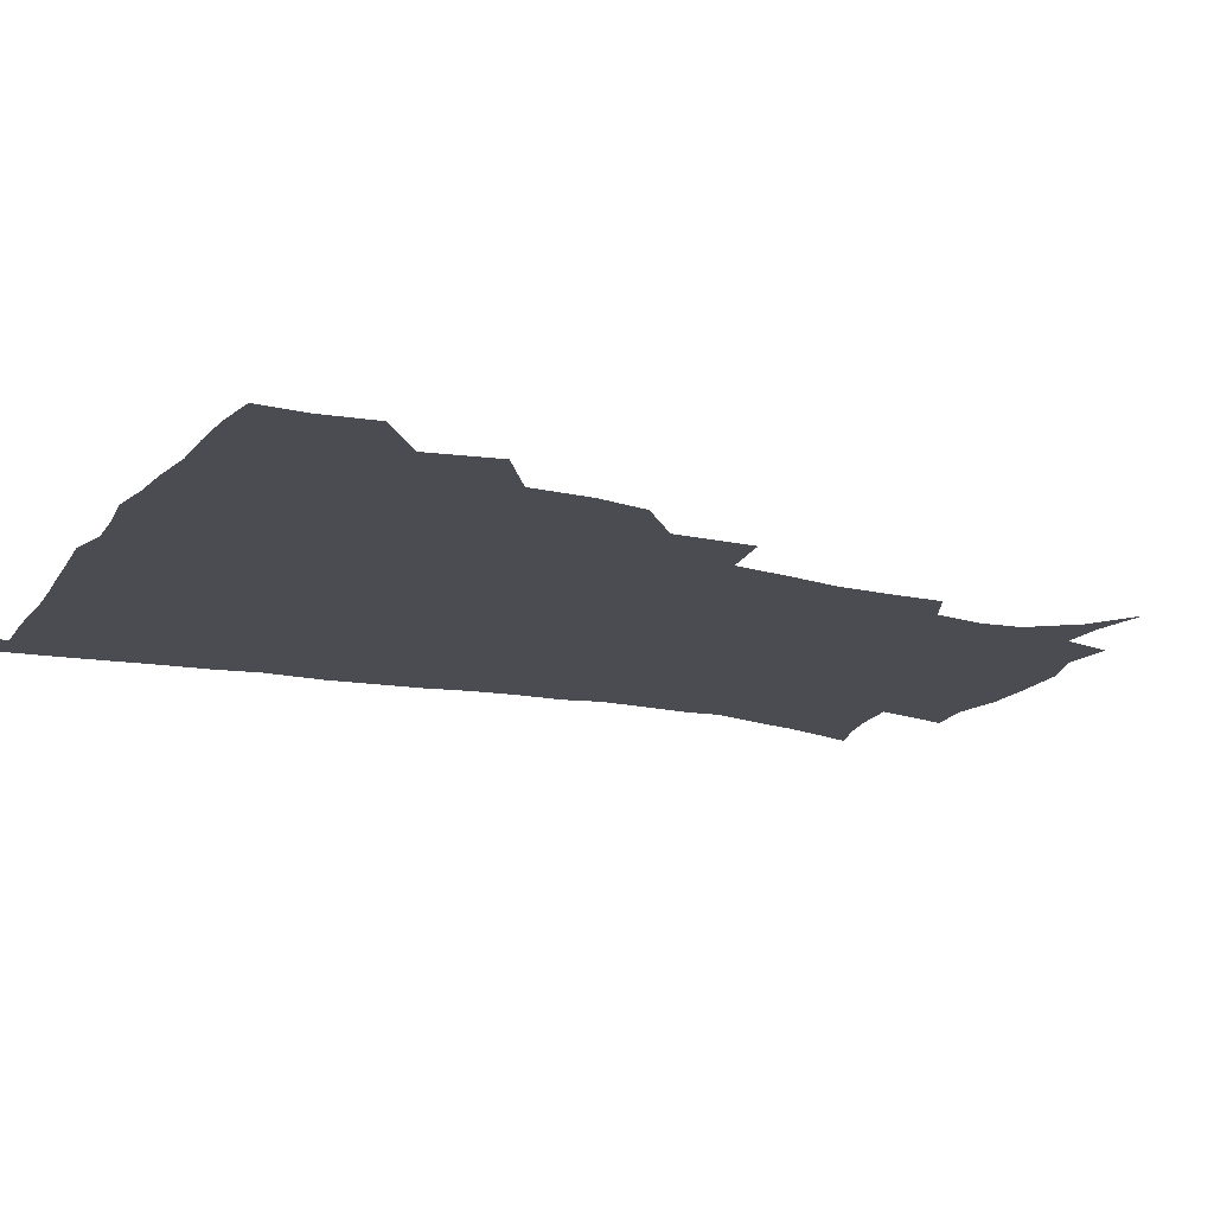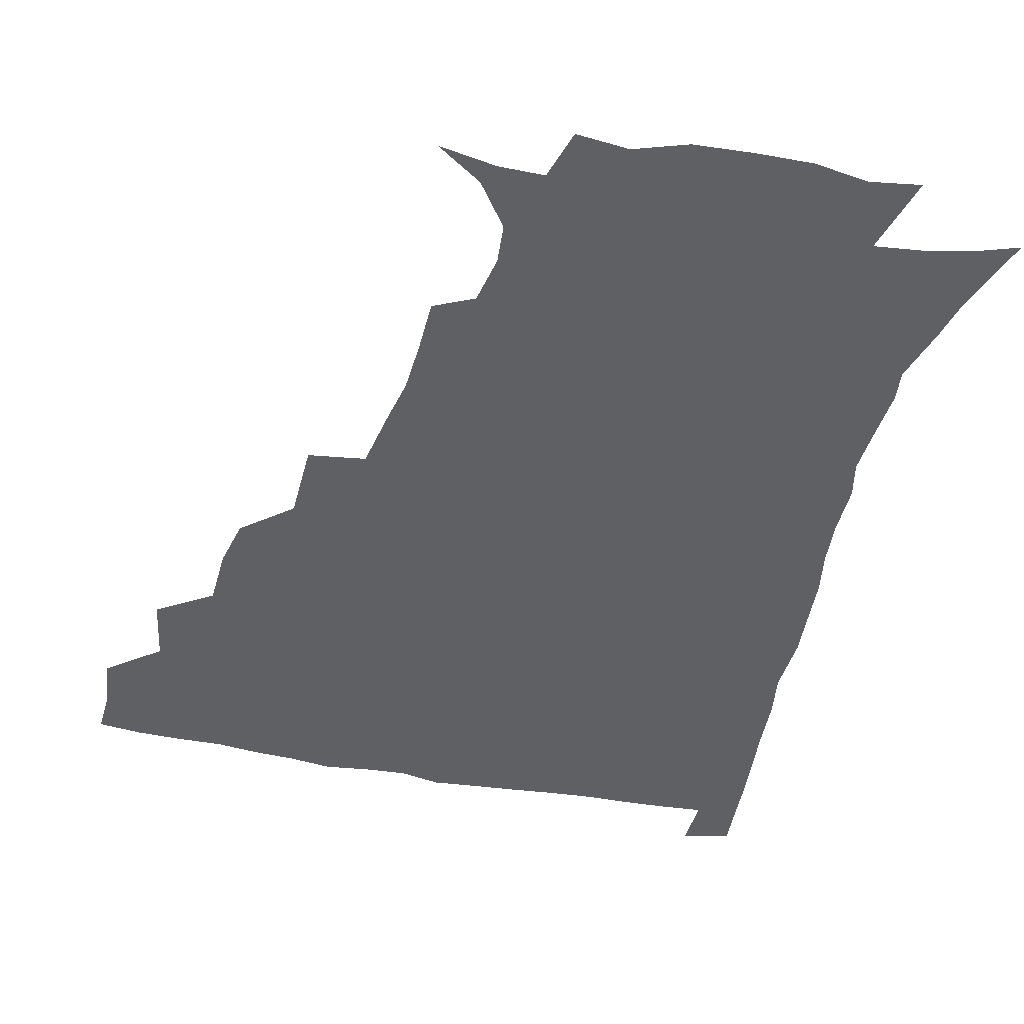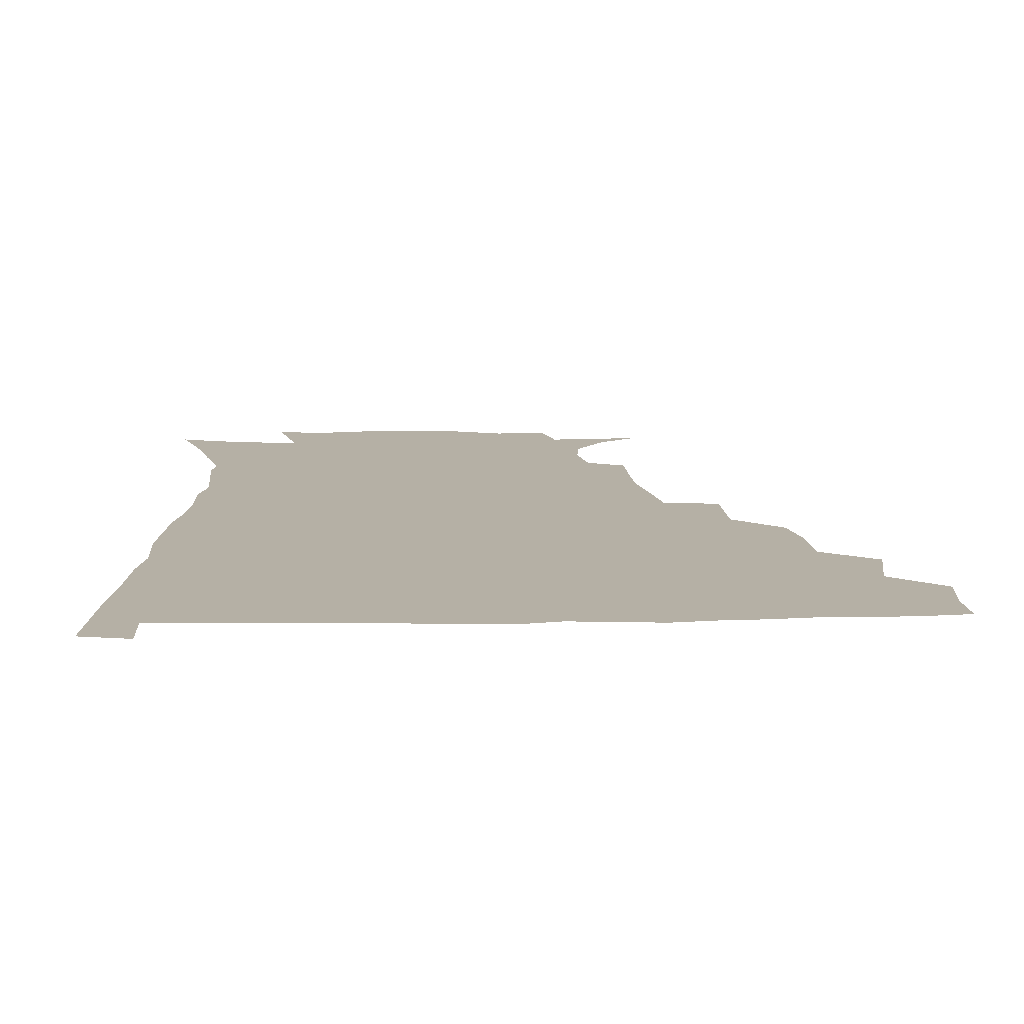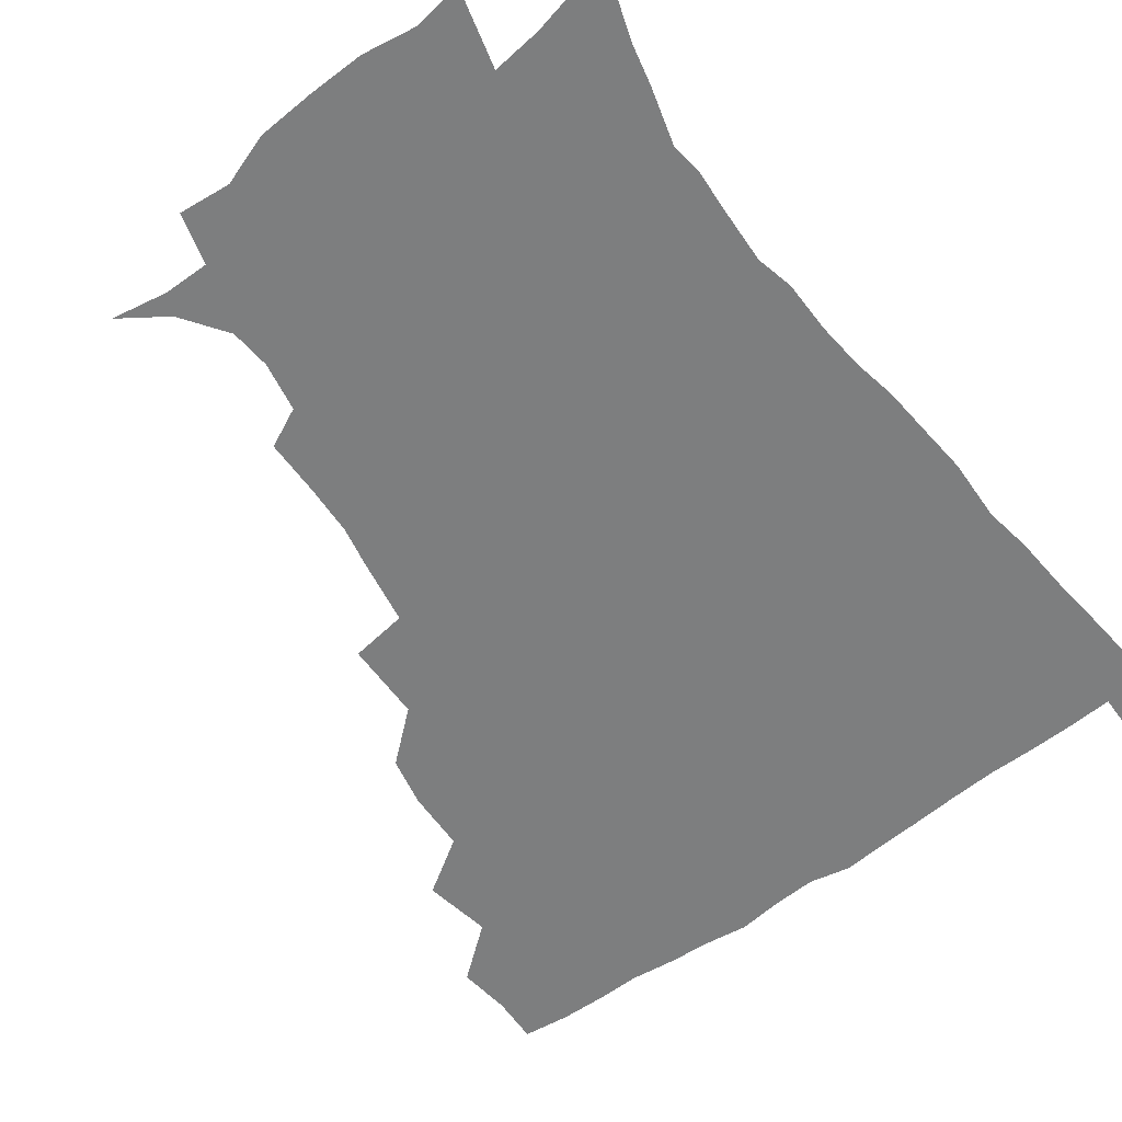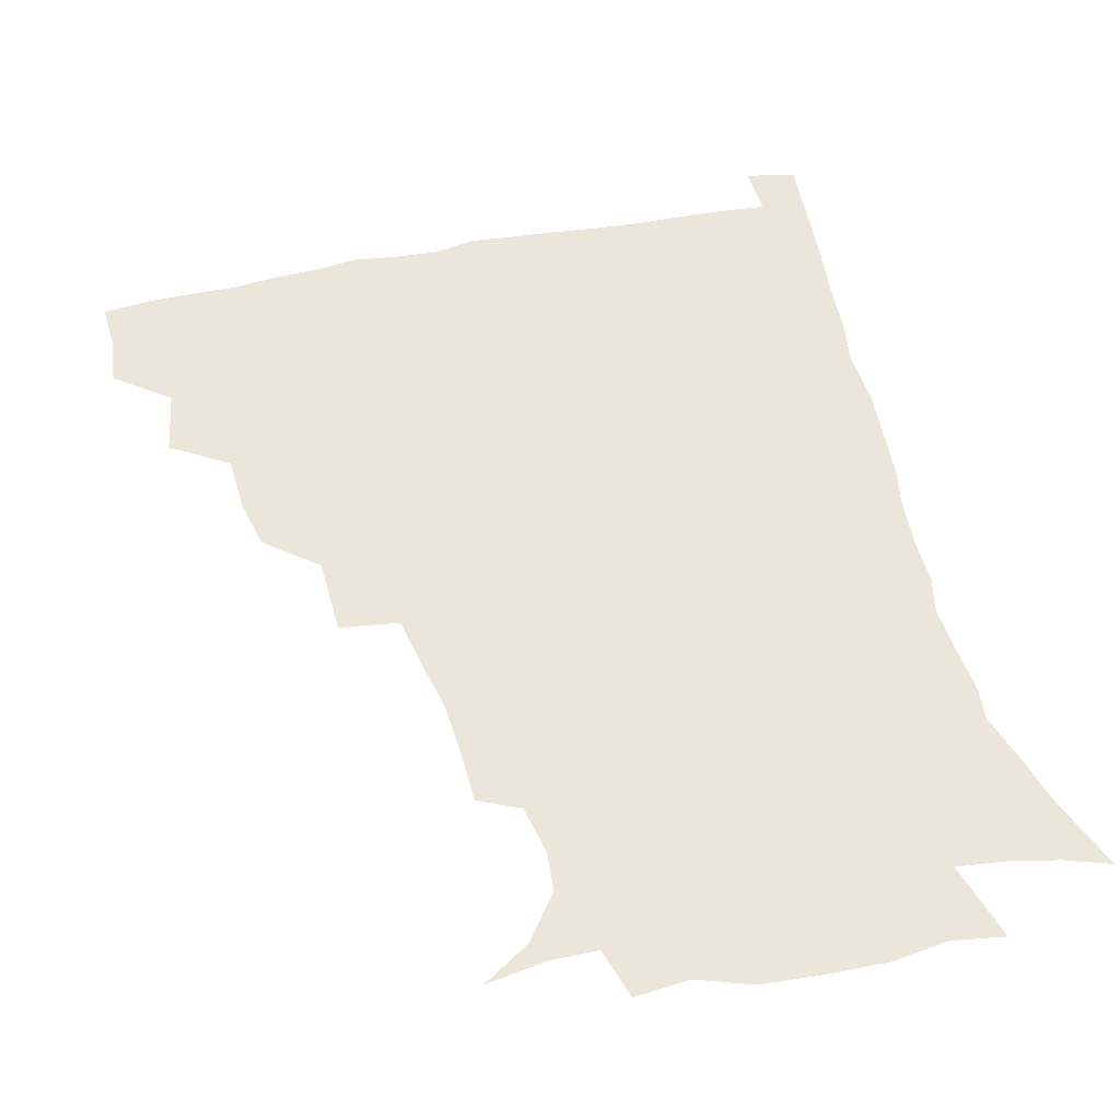
<metadata>
{"format":"obj","ext":"obj","renderer":"f3d","projection":"perspective","resolution":1024,"background":"white","views":[{"elev":-15.4,"azim":-114.8,"up":"+Z"},{"elev":-44.0,"azim":-13.2,"up":"+Z"},{"elev":11.7,"azim":177.6,"up":"+Z"},{"elev":-59.3,"azim":36.7,"up":"+Z"},{"elev":48.1,"azim":-13.6,"up":"+Z"}]}
</metadata>
<code>
v 435.7 401.5 0
v 437.7 419.3 0
v 436.9 435 0
v 449.6 364.2 0
v 453.6 387 0
v 452.7 403.3 0
v 453.5 419.7 0
v 452.1 436.8 0
v 472.7 315 0
v 469.1 331.9 0
v 468.4 352 0
v 470.7 373.7 0
v 469.9 389.6 0
v 469.2 405 0
v 468.6 420.2 0
v 467.4 437.2 0
v 490 274 0
v 489.5 300.7 0
v 488.1 324.6 0
v 486.7 341.9 0
v 486.8 360.4 0
v 486.1 376.1 0
v 485.3 391.1 0
v 484.5 405.9 0
v 483.5 420.8 0
v 482.7 436.9 0
v 516.9 199.2 0
v 516.7 217.9 0
v 515.8 235.2 0
v 512.9 249.6 0
v 509.2 271.3 0
v 505.6 291.5 0
v 503.7 310.6 0
v 501.4 326.4 0
v 500.9 343.9 0
v 501.3 362 0
v 501 377.4 0
v 500.1 392 0
v 499.4 406.3 0
v 498.5 420.6 0
v 497.4 438.6 0
v 505.9 136.8 0
v 521.3 147.3 0
v 532.1 162.6 0
v 533.2 176.3 0
v 530.2 192.8 0
v 529.7 214.4 0
v 528.3 231.2 0
v 526.4 246.9 0
v 523.7 263.8 0
v 521.2 282 0
v 519.6 300.4 0
v 519.2 319 0
v 518.3 334.4 0
v 516.6 348.4 0
v 516.8 364.7 0
v 515.8 378.5 0
v 514.7 392.6 0
v 513.8 407 0
v 512.9 421.5 0
v 511.9 439.4 0
v 524.9 140.2 0
v 536.8 153.8 0
v 543 171.1 0
v 542.5 187.5 0
v 541 203.3 0
v 541.4 225 0
v 539.2 238.6 0
v 537.4 253.8 0
v 535.6 270.9 0
v 533.6 286 0
v 532.9 304.8 0
v 532.2 319.5 0
v 532 336.3 0
v 531.2 350.7 0
v 530.7 365.1 0
v 531 379.6 0
v 529.3 393.3 0
v 528.7 407.4 0
v 527.5 422.9 0
v 526.2 441.3 0
v 540.1 140.3 0
v 552.3 162.5 0
v 554.3 180.1 0
v 553.2 194.5 0
v 553 213 0
v 552.6 230.9 0
v 550.9 244.7 0
v 549.8 261 0
v 547.9 274.2 0
v 546.7 290.1 0
v 545.8 304.7 0
v 546 322.6 0
v 545.9 337.8 0
v 545.2 351.6 0
v 544.8 365.3 0
v 545 379.9 0
v 544.3 393.3 0
v 543.8 406.9 0
v 542.5 422.2 0
v 541.1 439.5 0
v 544.8 123.3 0
v 558.5 147.1 0
v 564.1 165.8 0
v 565.3 184.8 0
v 565 200.5 0
v 564.4 217 0
v 564 232.9 0
v 562.5 247.5 0
v 561.7 262.9 0
v 560.8 277.9 0
v 559.8 292.6 0
v 560.3 310.2 0
v 559.2 322.9 0
v 559.8 339.8 0
v 559.2 352.4 0
v 559.5 366.9 0
v 559 380.1 0
v 558.2 393.6 0
v 557.9 407.3 0
v 557.1 421.6 0
v 555.6 438.6 0
v 562.3 125 0
v 573 149 0
v 576.6 169.9 0
v 576.9 185.4 0
v 576.5 202.3 0
v 575.2 220.5 0
v 576.3 237.4 0
v 574.6 249.7 0
v 574.2 265.2 0
v 573.6 279.1 0
v 573 293.7 0
v 573.2 311.3 0
v 573.5 326.2 0
v 573.2 339.6 0
v 573.1 353.1 0
v 573.6 367.8 0
v 572.9 380.5 0
v 572.9 393.9 0
v 572.1 407.8 0
v 571.2 422.3 0
v 569.4 441.5 0
v 579.5 119.1 0
v 587.1 150.2 0
v 588.4 170 0
v 588.8 187.4 0
v 588.6 205.1 0
v 587.5 218 0
v 586.4 240.5 0
v 587 252.3 0
v 587.1 265.8 0
v 586.6 281 0
v 586.3 295.5 0
v 586.3 311.8 0
v 586.5 326.6 0
v 586.9 339.9 0
v 586.8 352.9 0
v 587.2 367.4 0
v 587.2 380.6 0
v 587.1 394.1 0
v 586.9 407.6 0
v 585.4 423.3 0
v 583.7 440.3 0
v 598.9 117.8 0
v 600.9 149.7 0
v 600.8 170.2 0
v 600.7 188.9 0
v 600.4 205.5 0
v 600.8 218.5 0
v 599.9 233.4 0
v 599.4 248.1 0
v 598.8 266.4 0
v 599.1 281.9 0
v 599.2 296.3 0
v 599.3 311.8 0
v 599.8 325 0
v 600.2 340.4 0
v 600.7 353.7 0
v 601.1 367.6 0
v 601.5 380.9 0
v 601.4 394.3 0
v 601.1 408.3 0
v 600 423.4 0
v 598.3 439.2 0
v 617.9 117.4 0
v 614.9 149.5 0
v 613.9 168.3 0
v 612.5 187.7 0
v 612 204.2 0
v 612.3 221 0
v 611.6 236.1 0
v 611.5 252.7 0
v 611.6 266 0
v 611.4 281.8 0
v 611.9 296.1 0
v 612.2 310.3 0
v 613 325.8 0
v 613.4 339.4 0
v 614.1 354.1 0
v 614.8 367.7 0
v 615.5 380.9 0
v 616.3 394.3 0
v 616.5 407.7 0
v 615.5 422.4 0
v 613.8 437.8 0
v 635.8 120.3 0
v 630.2 146.1 0
v 626.4 168.3 0
v 625 185.3 0
v 623.6 203.2 0
v 623.3 220.8 0
v 623.2 236 0
v 623.3 250.3 0
v 623.7 265.7 0
v 624.1 279.2 0
v 624.4 294.4 0
v 625.2 307.8 0
v 625.2 326.2 0
v 626.5 339 0
v 627.1 354.1 0
v 628.3 366.7 0
v 629.3 380.5 0
v 630.1 394 0
v 630.7 407.7 0
v 630.8 421.6 0
v 629.6 436.8 0
v 652.3 117.7 0
v 645.6 143.8 0
v 640.8 163.4 0
v 637 184 0
v 635.4 201.1 0
v 634.5 218.4 0
v 634.9 232.5 0
v 636 244.6 0
v 634.9 263.8 0
v 636.1 277.2 0
v 636.6 292.1 0
v 638.7 303.9 0
v 638.6 321.3 0
v 639.7 335.7 0
v 639.8 352.5 0
v 641.7 365.4 0
v 642.8 381.3 0
v 643.9 393.8 0
v 644.7 407.4 0
v 645.3 421.3 0
v 644.6 436.7 0
v 662.3 141.9 0
v 653.9 162.4 0
v 650.1 179.4 0
v 647.7 196.4 0
v 646.1 213.3 0
v 646 229 0
v 646.9 242.6 0
v 647.6 257.2 0
v 648 273 0
v 649.5 286.6 0
v 650.2 303.3 0
v 651.2 318 0
v 653.4 331.2 0
v 654 347.3 0
v 655.1 362.7 0
v 655.7 379.4 0
v 657.4 393.2 0
v 658.9 406.9 0
v 659.7 421.1 0
v 659.8 436.2 0
v 677 138.6 0
v 669.5 156 0
v 664 173.2 0
v 661 189 0
v 658.8 205.1 0
v 658.3 220.8 0
v 658.4 235.8 0
v 659.2 250.3 0
v 660.5 265.2 0
v 660.9 281.9 0
v 662.5 296.9 0
v 665.5 309.7 0
v 665.7 327.6 0
v 666.2 344.6 0
v 668.1 359.7 0
v 669.7 375.2 0
v 671.6 390.4 0
v 673 405.9 0
v 674.3 420.4 0
v 675.2 435.2 0
v 674.9 453 0
v 690.8 133.8 0
v 686.2 146.6 0
v 681.4 160.7 0
v 678.4 174.1 0
v 673.1 192.8 0
v 674.4 203.8 0
v 673.3 219.8 0
v 672.5 237 0
v 675.4 249.6 0
v 675.5 267.2 0
v 677 283.4 0
v 679.8 298 0
v 681.1 314.7 0
v 682.6 331.3 0
v 681.8 352.3 0
v 684.4 368 0
v 685.7 386.6 0
v 687.5 403.5 0
v 689 419.1 0
v 690.1 434.3 0
v 691.3 449.5 0
f 5 6 1
f 1 6 2
f 6 7 2
f 2 7 3
f 7 8 3
f 11 12 4
f 4 12 5
f 12 13 5
f 5 13 6
f 13 14 6
f 6 14 7
f 14 15 7
f 7 15 8
f 15 16 8
f 18 19 9
f 9 19 10
f 19 20 10
f 10 20 11
f 20 21 11
f 11 21 12
f 21 22 12
f 12 22 13
f 22 23 13
f 13 23 14
f 23 24 14
f 14 24 15
f 24 25 15
f 15 25 16
f 25 26 16
f 31 32 17
f 17 32 18
f 32 33 18
f 18 33 19
f 33 34 19
f 19 34 20
f 34 35 20
f 20 35 21
f 35 36 21
f 21 36 22
f 36 37 22
f 22 37 23
f 37 38 23
f 23 38 24
f 38 39 24
f 24 39 25
f 39 40 25
f 25 40 26
f 40 41 26
f 46 47 27
f 27 47 28
f 47 48 28
f 28 48 29
f 48 49 29
f 29 49 30
f 49 50 30
f 30 50 31
f 50 51 31
f 31 51 32
f 51 52 32
f 32 52 33
f 52 53 33
f 33 53 34
f 53 54 34
f 34 54 35
f 54 55 35
f 35 55 36
f 55 56 36
f 36 56 37
f 56 57 37
f 37 57 38
f 57 58 38
f 38 58 39
f 58 59 39
f 39 59 40
f 59 60 40
f 40 60 41
f 60 61 41
f 42 62 43
f 62 63 43
f 43 63 44
f 63 64 44
f 44 64 45
f 64 65 45
f 45 65 46
f 65 66 46
f 46 66 47
f 66 67 47
f 47 67 48
f 67 68 48
f 48 68 49
f 68 69 49
f 49 69 50
f 69 70 50
f 50 70 51
f 70 71 51
f 51 71 52
f 71 72 52
f 52 72 53
f 72 73 53
f 53 73 54
f 73 74 54
f 54 74 55
f 74 75 55
f 55 75 56
f 75 76 56
f 56 76 57
f 76 77 57
f 57 77 58
f 77 78 58
f 58 78 59
f 78 79 59
f 59 79 60
f 79 80 60
f 60 80 61
f 80 81 61
f 62 82 63
f 82 83 63
f 63 83 64
f 83 84 64
f 64 84 65
f 84 85 65
f 65 85 66
f 85 86 66
f 66 86 67
f 86 87 67
f 67 87 68
f 87 88 68
f 68 88 69
f 88 89 69
f 69 89 70
f 89 90 70
f 70 90 71
f 90 91 71
f 71 91 72
f 91 92 72
f 72 92 73
f 92 93 73
f 73 93 74
f 93 94 74
f 74 94 75
f 94 95 75
f 75 95 76
f 95 96 76
f 76 96 77
f 96 97 77
f 77 97 78
f 97 98 78
f 78 98 79
f 98 99 79
f 79 99 80
f 99 100 80
f 80 100 81
f 100 101 81
f 102 103 82
f 82 103 83
f 103 104 83
f 83 104 84
f 104 105 84
f 84 105 85
f 105 106 85
f 85 106 86
f 106 107 86
f 86 107 87
f 107 108 87
f 87 108 88
f 108 109 88
f 88 109 89
f 109 110 89
f 89 110 90
f 110 111 90
f 90 111 91
f 111 112 91
f 91 112 92
f 112 113 92
f 92 113 93
f 113 114 93
f 93 114 94
f 114 115 94
f 94 115 95
f 115 116 95
f 95 116 96
f 116 117 96
f 96 117 97
f 117 118 97
f 97 118 98
f 118 119 98
f 98 119 99
f 119 120 99
f 99 120 100
f 120 121 100
f 100 121 101
f 121 122 101
f 102 123 103
f 123 124 103
f 103 124 104
f 124 125 104
f 104 125 105
f 125 126 105
f 105 126 106
f 126 127 106
f 106 127 107
f 127 128 107
f 107 128 108
f 128 129 108
f 108 129 109
f 129 130 109
f 109 130 110
f 130 131 110
f 110 131 111
f 131 132 111
f 111 132 112
f 132 133 112
f 112 133 113
f 133 134 113
f 113 134 114
f 134 135 114
f 114 135 115
f 135 136 115
f 115 136 116
f 136 137 116
f 116 137 117
f 137 138 117
f 117 138 118
f 138 139 118
f 118 139 119
f 139 140 119
f 119 140 120
f 140 141 120
f 120 141 121
f 141 142 121
f 121 142 122
f 142 143 122
f 123 144 124
f 144 145 124
f 124 145 125
f 145 146 125
f 125 146 126
f 146 147 126
f 126 147 127
f 147 148 127
f 127 148 128
f 148 149 128
f 128 149 129
f 149 150 129
f 129 150 130
f 150 151 130
f 130 151 131
f 151 152 131
f 131 152 132
f 152 153 132
f 132 153 133
f 153 154 133
f 133 154 134
f 154 155 134
f 134 155 135
f 155 156 135
f 135 156 136
f 156 157 136
f 136 157 137
f 157 158 137
f 137 158 138
f 158 159 138
f 138 159 139
f 159 160 139
f 139 160 140
f 160 161 140
f 140 161 141
f 161 162 141
f 141 162 142
f 162 163 142
f 142 163 143
f 163 164 143
f 144 165 145
f 165 166 145
f 145 166 146
f 166 167 146
f 146 167 147
f 167 168 147
f 147 168 148
f 168 169 148
f 148 169 149
f 169 170 149
f 149 170 150
f 170 171 150
f 150 171 151
f 171 172 151
f 151 172 152
f 172 173 152
f 152 173 153
f 173 174 153
f 153 174 154
f 174 175 154
f 154 175 155
f 175 176 155
f 155 176 156
f 176 177 156
f 156 177 157
f 177 178 157
f 157 178 158
f 178 179 158
f 158 179 159
f 179 180 159
f 159 180 160
f 180 181 160
f 160 181 161
f 181 182 161
f 161 182 162
f 182 183 162
f 162 183 163
f 183 184 163
f 163 184 164
f 184 185 164
f 165 186 166
f 186 187 166
f 166 187 167
f 187 188 167
f 167 188 168
f 188 189 168
f 168 189 169
f 189 190 169
f 169 190 170
f 190 191 170
f 170 191 171
f 191 192 171
f 171 192 172
f 192 193 172
f 172 193 173
f 193 194 173
f 173 194 174
f 194 195 174
f 174 195 175
f 195 196 175
f 175 196 176
f 196 197 176
f 176 197 177
f 197 198 177
f 177 198 178
f 198 199 178
f 178 199 179
f 199 200 179
f 179 200 180
f 200 201 180
f 180 201 181
f 201 202 181
f 181 202 182
f 202 203 182
f 182 203 183
f 203 204 183
f 183 204 184
f 204 205 184
f 184 205 185
f 205 206 185
f 186 207 187
f 207 208 187
f 187 208 188
f 208 209 188
f 188 209 189
f 209 210 189
f 189 210 190
f 210 211 190
f 190 211 191
f 211 212 191
f 191 212 192
f 212 213 192
f 192 213 193
f 213 214 193
f 193 214 194
f 214 215 194
f 194 215 195
f 215 216 195
f 195 216 196
f 216 217 196
f 196 217 197
f 217 218 197
f 197 218 198
f 218 219 198
f 198 219 199
f 219 220 199
f 199 220 200
f 220 221 200
f 200 221 201
f 221 222 201
f 201 222 202
f 222 223 202
f 202 223 203
f 223 224 203
f 203 224 204
f 224 225 204
f 204 225 205
f 225 226 205
f 205 226 206
f 226 227 206
f 207 228 208
f 228 229 208
f 208 229 209
f 229 230 209
f 209 230 210
f 230 231 210
f 210 231 211
f 231 232 211
f 211 232 212
f 232 233 212
f 212 233 213
f 233 234 213
f 213 234 214
f 234 235 214
f 214 235 215
f 235 236 215
f 215 236 216
f 236 237 216
f 216 237 217
f 237 238 217
f 217 238 218
f 238 239 218
f 218 239 219
f 239 240 219
f 219 240 220
f 240 241 220
f 220 241 221
f 241 242 221
f 221 242 222
f 242 243 222
f 222 243 223
f 243 244 223
f 223 244 224
f 244 245 224
f 224 245 225
f 245 246 225
f 225 246 226
f 246 247 226
f 226 247 227
f 247 248 227
f 229 249 230
f 249 250 230
f 230 250 231
f 250 251 231
f 231 251 232
f 251 252 232
f 232 252 233
f 252 253 233
f 233 253 234
f 253 254 234
f 234 254 235
f 254 255 235
f 235 255 236
f 255 256 236
f 236 256 237
f 256 257 237
f 237 257 238
f 257 258 238
f 238 258 239
f 258 259 239
f 239 259 240
f 259 260 240
f 240 260 241
f 260 261 241
f 241 261 242
f 261 262 242
f 242 262 243
f 262 263 243
f 243 263 244
f 263 264 244
f 244 264 245
f 264 265 245
f 245 265 246
f 265 266 246
f 246 266 247
f 266 267 247
f 247 267 248
f 267 268 248
f 249 269 250
f 269 270 250
f 250 270 251
f 270 271 251
f 251 271 252
f 271 272 252
f 252 272 253
f 272 273 253
f 253 273 254
f 273 274 254
f 254 274 255
f 274 275 255
f 255 275 256
f 275 276 256
f 256 276 257
f 276 277 257
f 257 277 258
f 277 278 258
f 258 278 259
f 278 279 259
f 259 279 260
f 279 280 260
f 260 280 261
f 280 281 261
f 261 281 262
f 281 282 262
f 262 282 263
f 282 283 263
f 263 283 264
f 283 284 264
f 264 284 265
f 284 285 265
f 265 285 266
f 285 286 266
f 266 286 267
f 286 287 267
f 267 287 268
f 287 288 268
f 269 290 270
f 290 291 270
f 270 291 271
f 291 292 271
f 271 292 272
f 292 293 272
f 272 293 273
f 293 294 273
f 273 294 274
f 294 295 274
f 274 295 275
f 295 296 275
f 275 296 276
f 296 297 276
f 276 297 277
f 297 298 277
f 277 298 278
f 298 299 278
f 278 299 279
f 299 300 279
f 279 300 280
f 300 301 280
f 280 301 281
f 301 302 281
f 281 302 282
f 302 303 282
f 282 303 283
f 303 304 283
f 283 304 284
f 304 305 284
f 284 305 285
f 305 306 285
f 285 306 286
f 306 307 286
f 286 307 287
f 307 308 287
f 287 308 288
f 308 309 288
f 288 309 289
f 309 310 289

</code>
